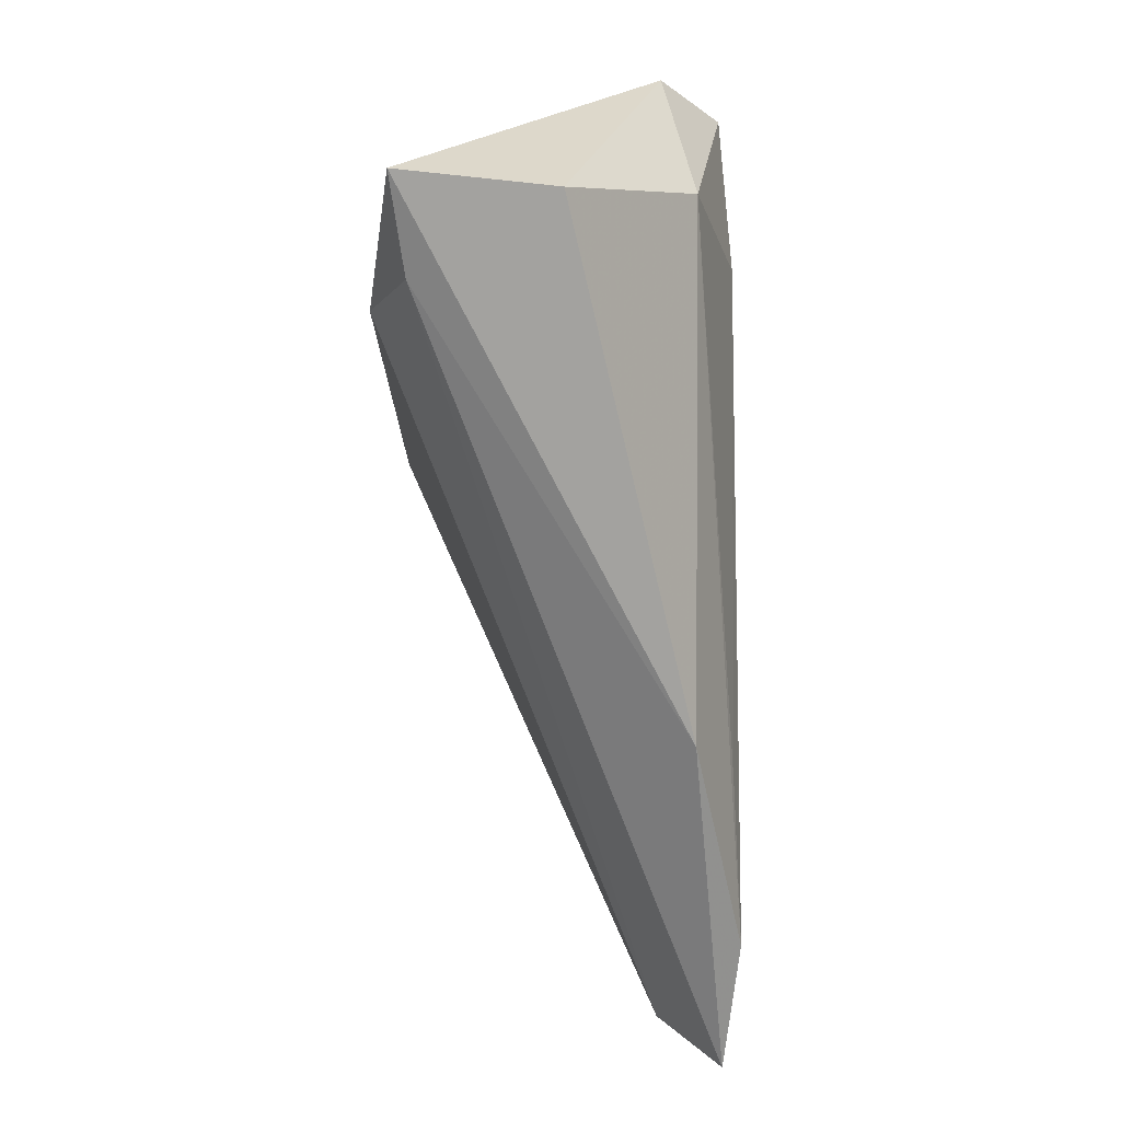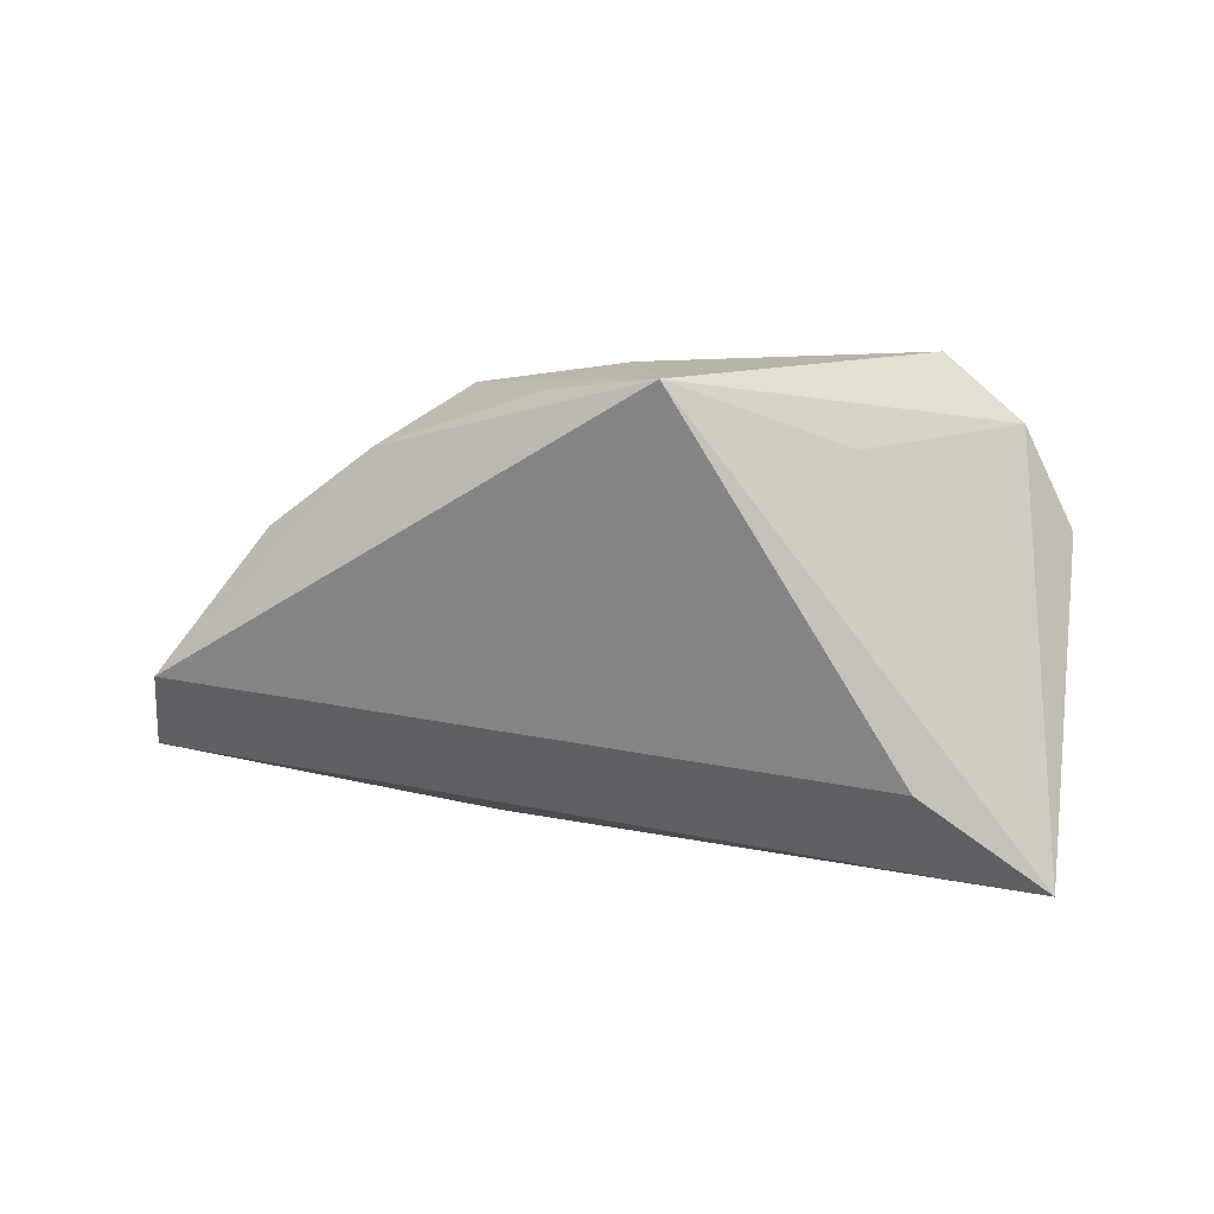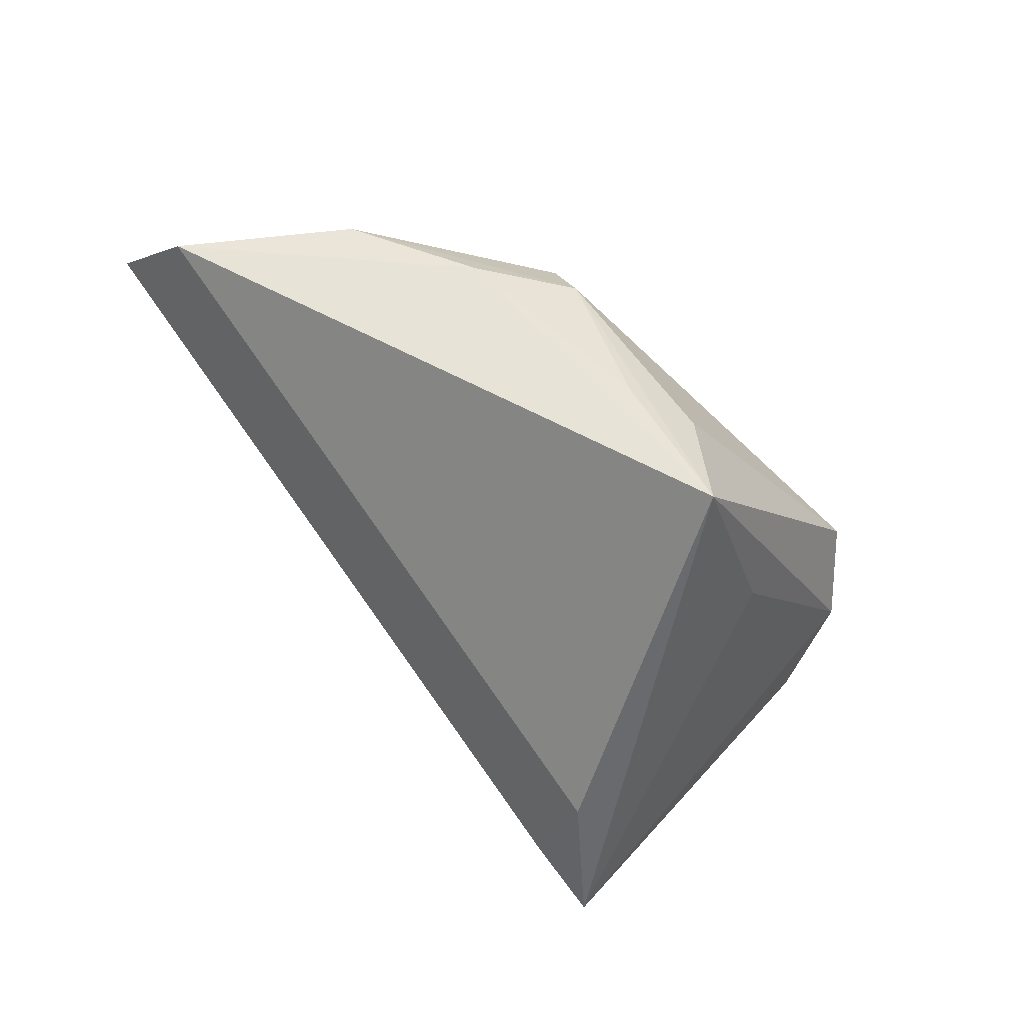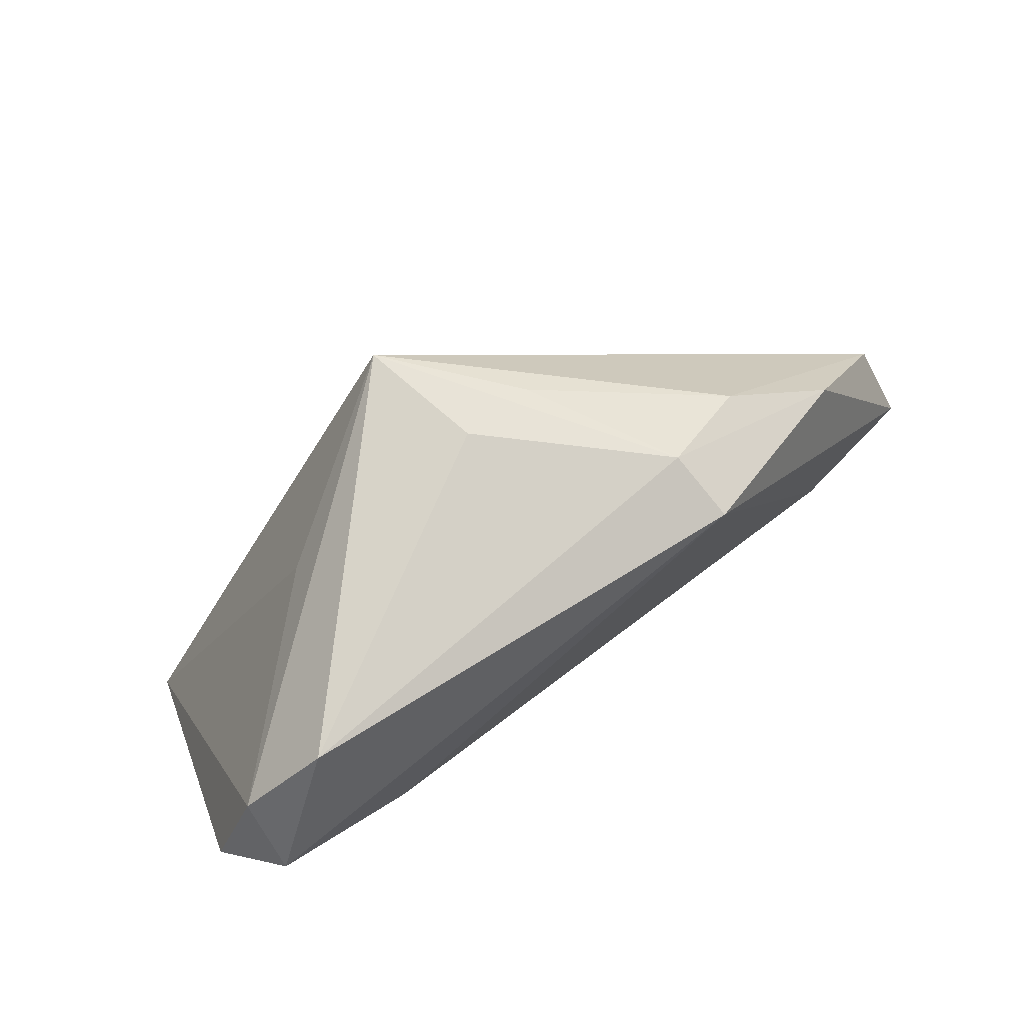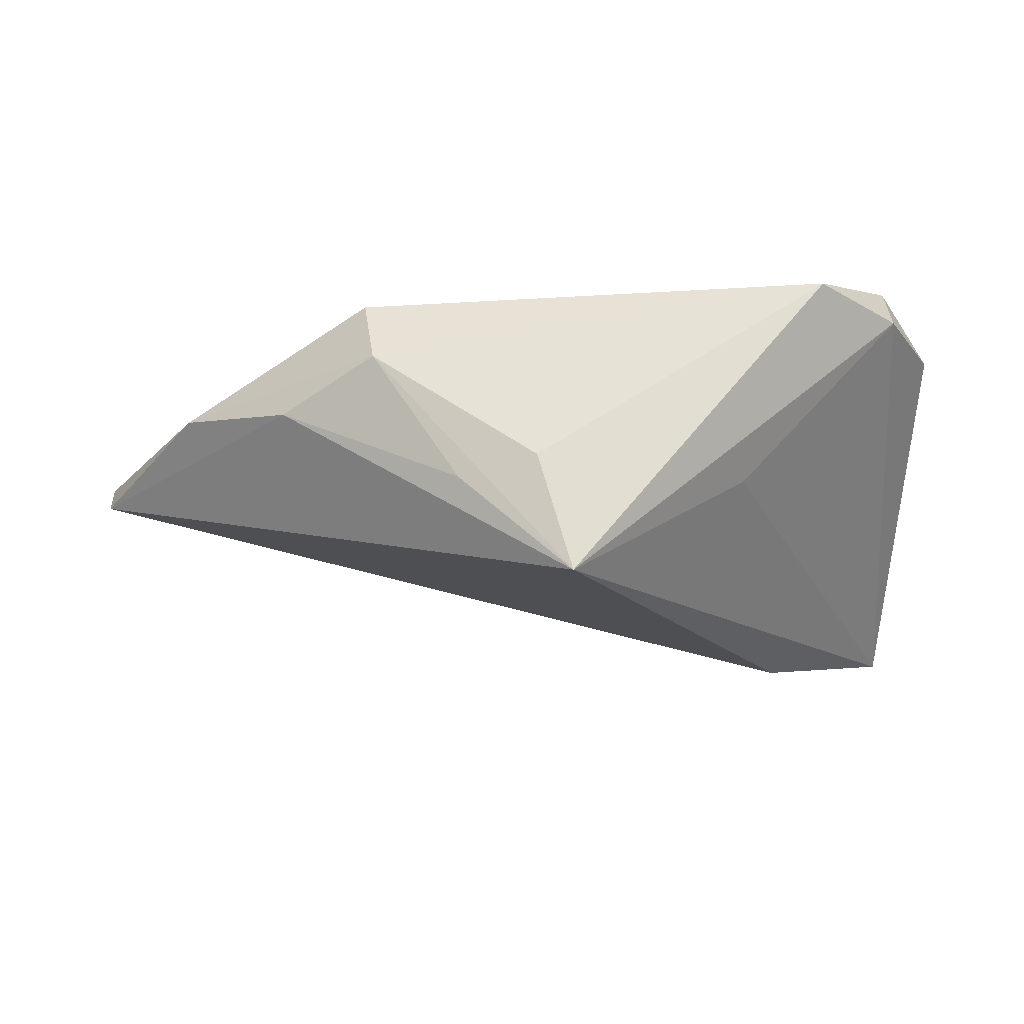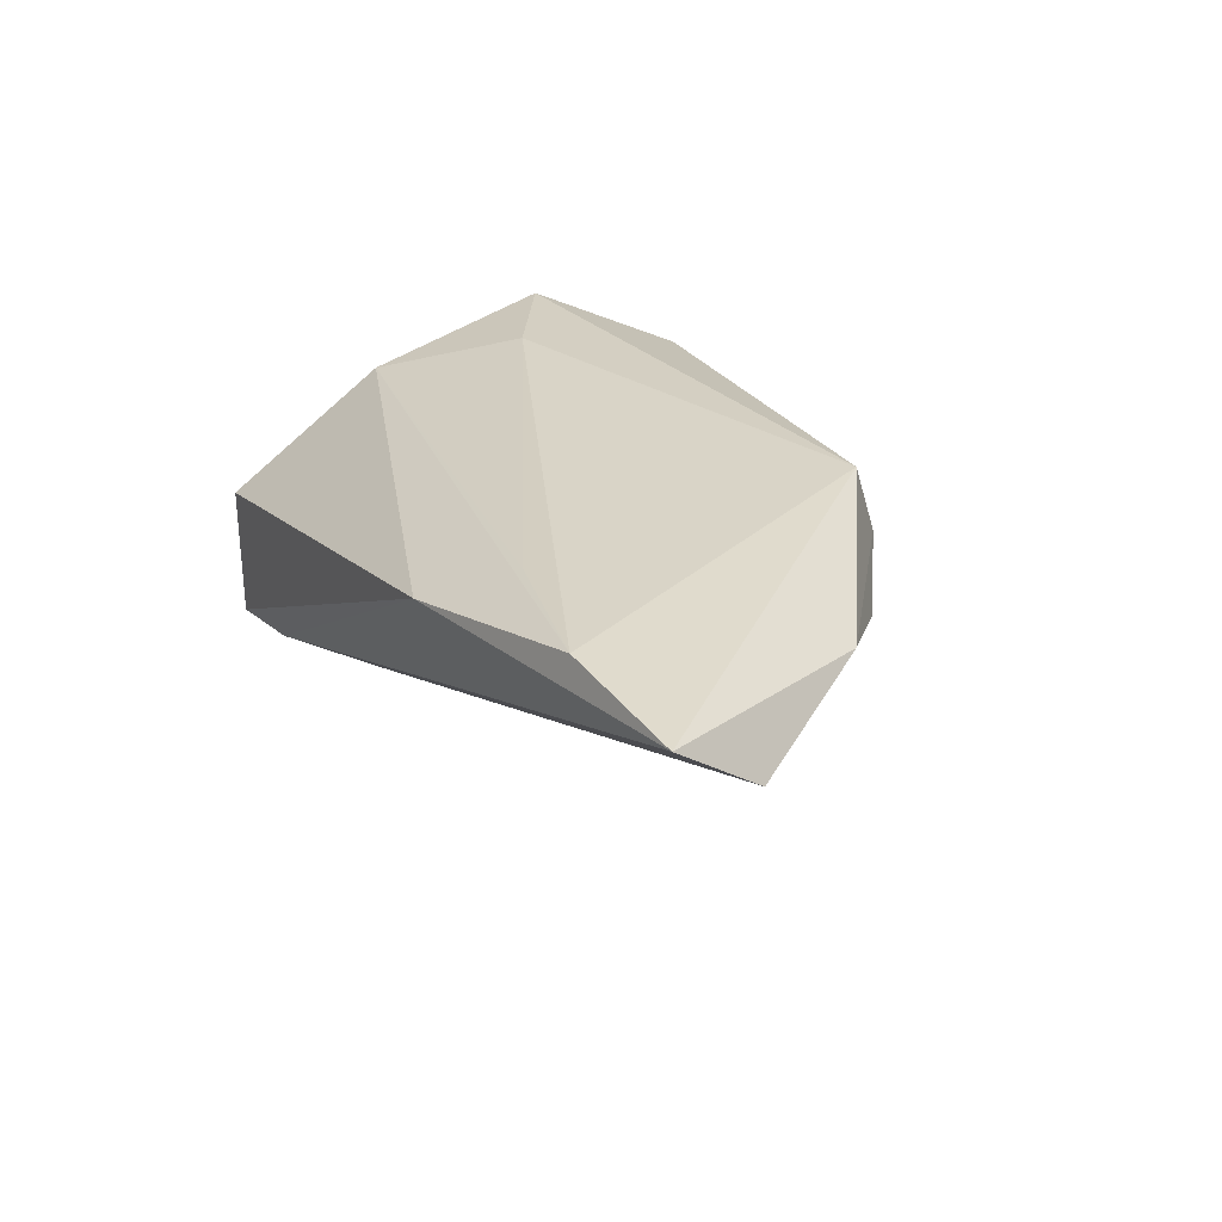
<metadata>
{"format":"obj","ext":"obj","renderer":"f3d","projection":"perspective","resolution":1024,"background":"white","views":[{"elev":-73.3,"azim":-89.6,"up":"+Y"},{"elev":-78.6,"azim":179.0,"up":"+Z"},{"elev":-58.7,"azim":130.0,"up":"+Z"},{"elev":76.4,"azim":-39.2,"up":"+Y"},{"elev":66.7,"azim":174.0,"up":"+Y"},{"elev":28.6,"azim":63.3,"up":"+Z"}]}
</metadata>
<code>
v -0.01981 0.02155 -0.01226
v -0.04387 -0.02979 -0.02272
v -0.03269 0.03149 0.01037
v 0.05151 -0.02511 0.01755
v -0.04322 0.02269 0.008214
v 0.02709 0.02356 0.01755
v 0.05346 0.007391 0.01093
v -0.04439 0.01583 0.01628
v 0.02658 0.02677 0.00843
v -0.04182 -0.03044 -0.003593
v 0.006995 0.0313 -0.009994
v 0.06942 -0.02318 0.01563
v 0.004276 0.03085 -0.02579
v 0.03157 -0.021 0.01665
v -0.03153 -0.02841 -0.02112
v 0.02317 -0.03044 0.01139
v 0.06817 -0.01219 0.007816
v 0.01709 0.02798 -0.01056
v -0.02688 0.005788 0.01755
v -0.02599 -0.01671 -0.02627
v -0.03851 -0.01058 0.01209
v 0.03937 0.01876 0.005097
v -0.05023 0.008793 0.008556
f 23 2 10
f 1 13 2
f 9 13 11
f 2 13 20
f 17 20 13
f 23 10 21
f 16 10 2
f 16 21 10
f 3 6 9
f 9 11 3
f 3 11 13
f 2 20 15
f 12 16 15
f 15 16 2
f 15 17 12
f 20 17 15
f 22 17 13
f 6 3 8
f 23 21 8
f 13 1 5
f 5 3 13
f 5 1 2
f 5 2 23
f 23 8 5
f 5 8 3
f 18 13 9
f 9 22 18
f 18 22 13
f 9 6 7
f 7 22 9
f 17 22 7
f 7 6 12
f 12 17 7
f 21 16 4
f 4 16 12
f 12 6 4
f 6 8 19
f 19 4 6
f 19 8 21
f 21 4 14
f 14 19 21
f 4 19 14

</code>
